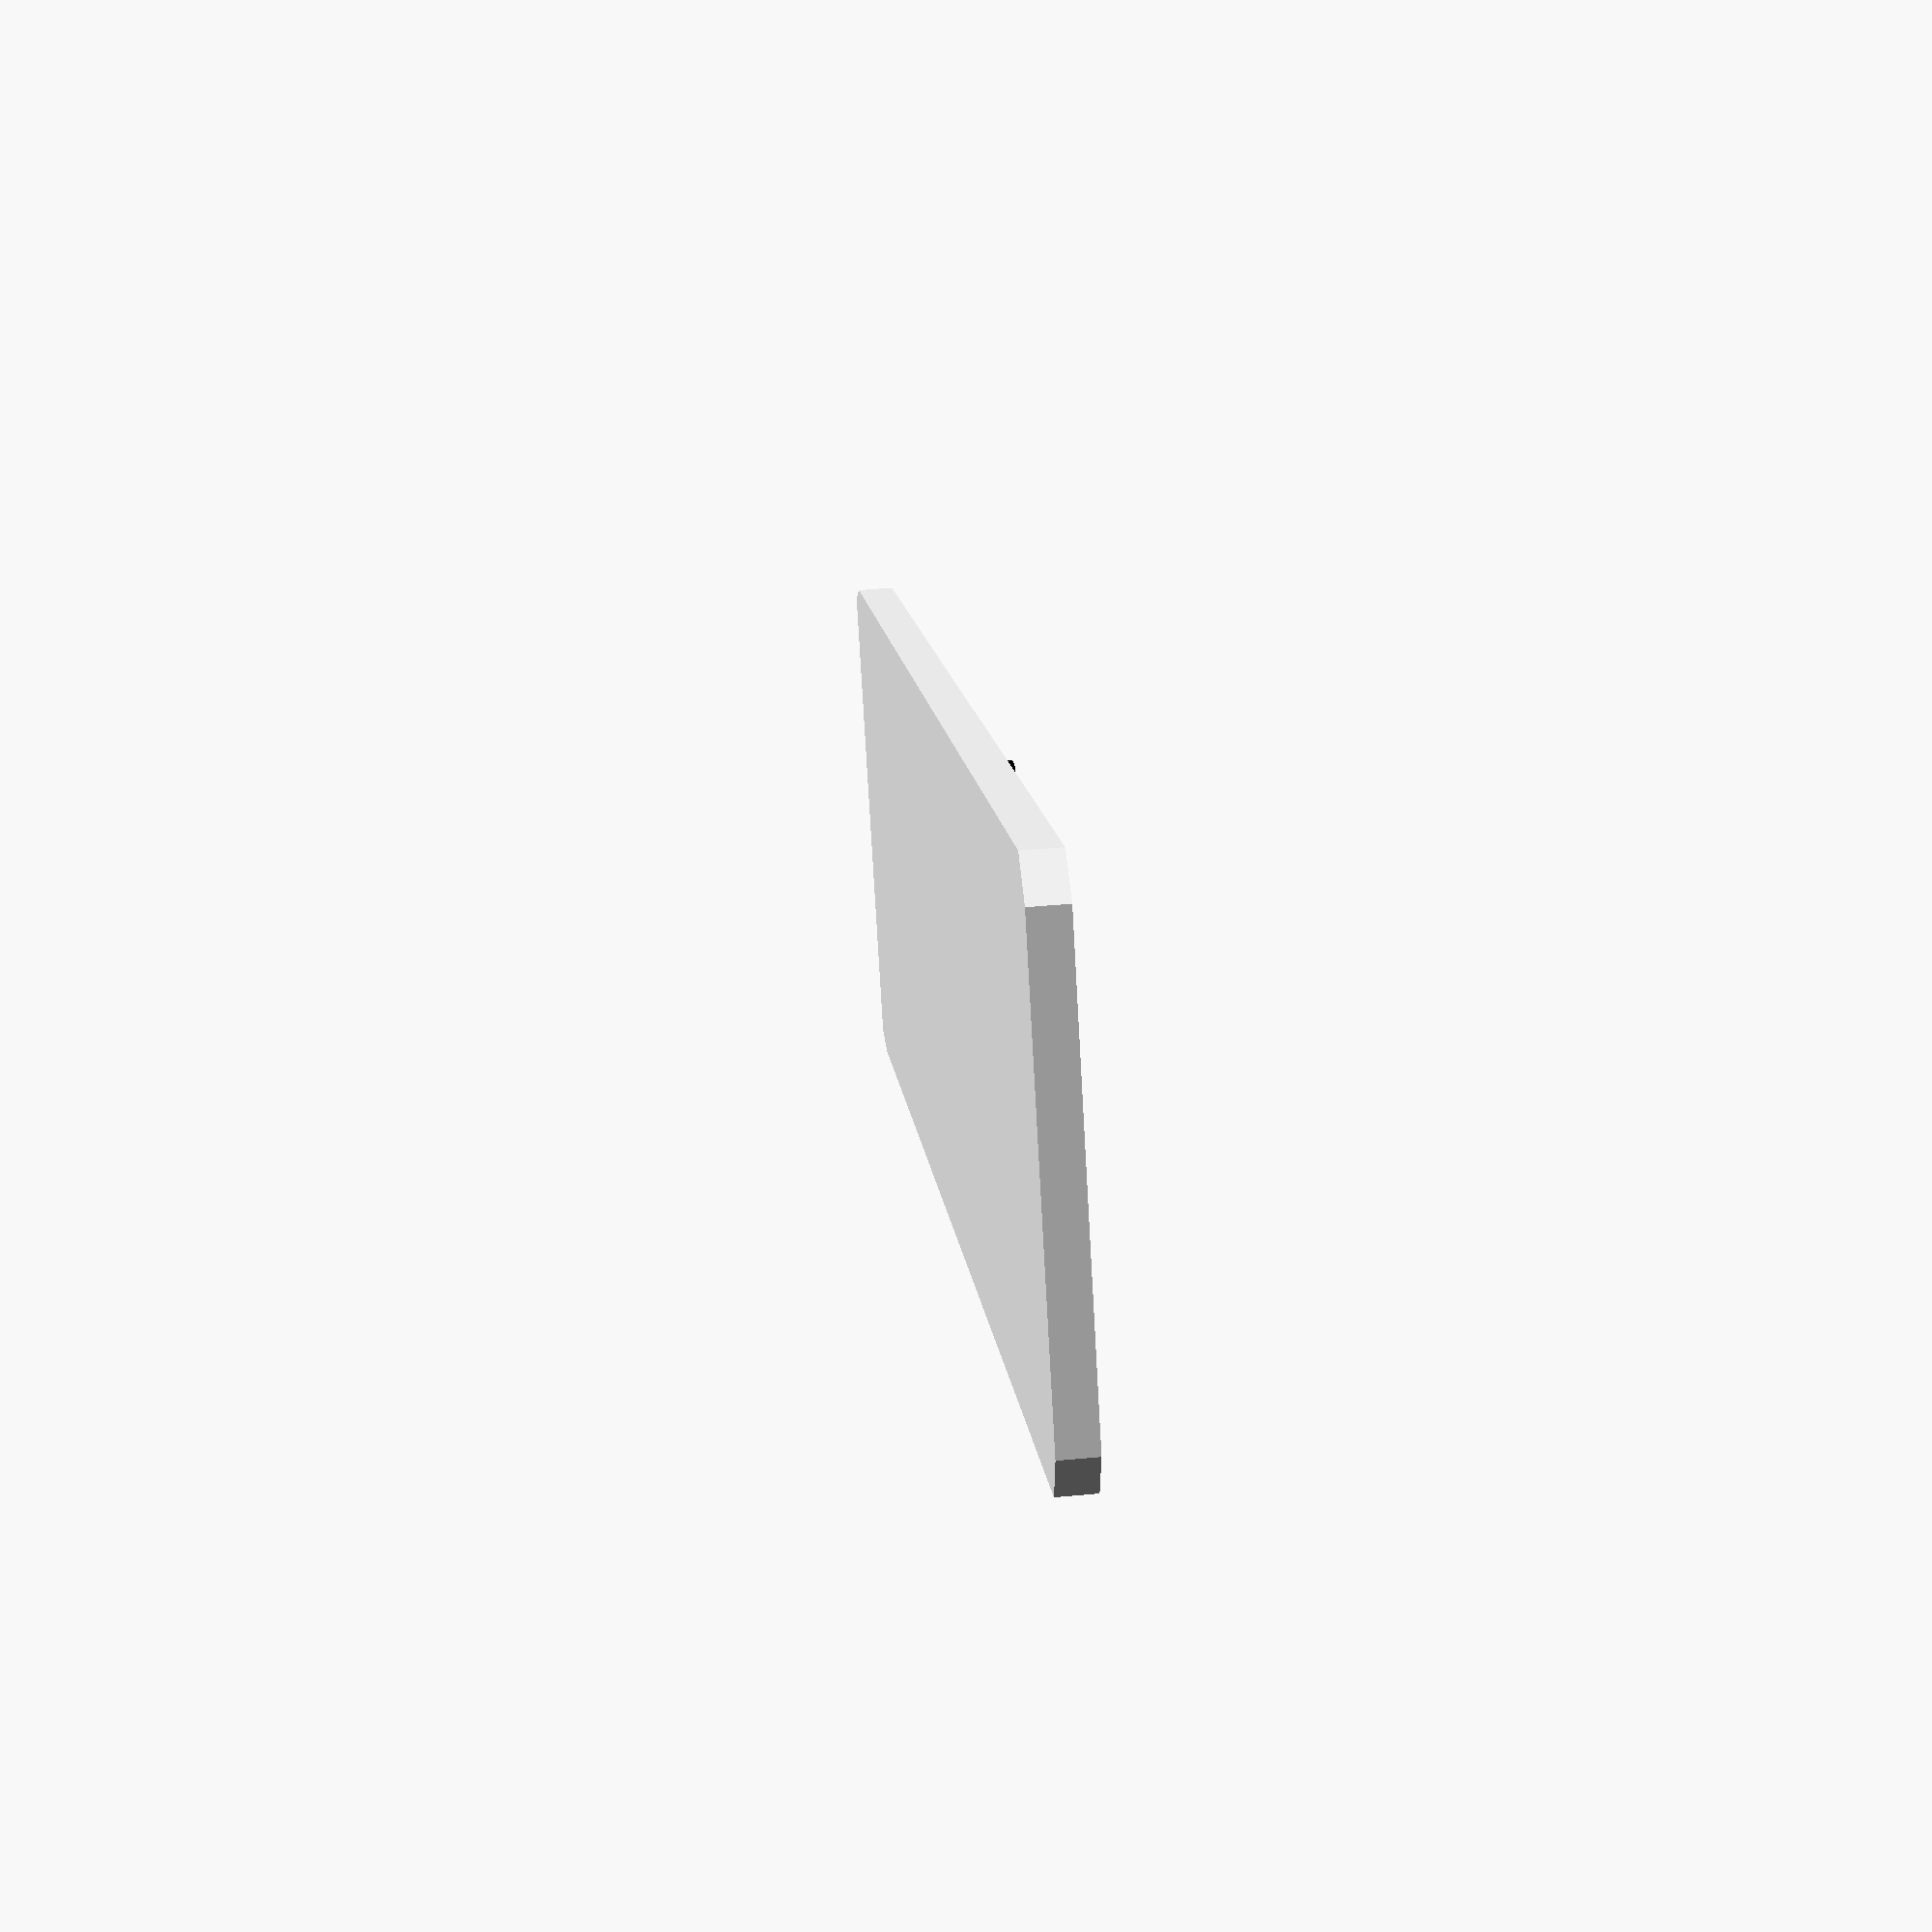
<openscad>
////////////////////////////////////////////////////////
//        Parts Bin Label Generator - IMPERIAL        //
//         Fractional & Machine Screw Support         //
//            Version 16 - Single Label Only          //
////////////////////////////////////////////////////////

/* [Single Label Mode] */
hardware_type = "Button head bolt"; // [Phillips head bolt, Socket head bolt, Hex head bolt, Button head bolt, Torx head bolt, Phillips head countersunk, Torx head countersunk, Socket head countersunk, Phillips wood screw, Torx wood screw, Wall anchor, Heat set insert, Standard nut, Lock nut, Standard washer, Spring washer, Custom text, None]
thread_spec = "#4-40"; // [#4-40, #4-48, #5-40, #5-44, #6-32, #6-40, #8-32, #8-36, #10-24, #10-32, #12-24, #12-28, 1/4-20, 1/4-28, 5/16-18, 5/16-24, 3/8-16, 3/8-24, 7/16-14, 7/16-20, 1/2-13, 1/2-20, 9/16-12, 9/16-18, 5/8-11, 5/8-18, 3/4-10, 3/4-16, 7/8-9, 7/8-14, 1-8, 1-12]
length_fraction = "3/4"; // [3/8, 1/2, 5/8, 3/4, 7/8, 1, 1-1/8, 1-1/4, 1-3/8, 1-1/2, 1-5/8, 1-3/4, 1-7/8, 2, 2-1/4, 2-1/2, 2-3/4, 3, 3-1/4, 3-1/2, 3-3/4, 4, 4-1/4, 4-1/2, 4-3/4, 5, 5-1/4, 5-1/2, 5-3/4, 6, 6-1/4, 6-1/2, 6-3/4, 7, 7-1/4, 7-1/2, 7-3/4, 8]
custom_display_text = ""; // Custom text override (leave blank for auto-generation)
custom_text_only = "Custom"; // Used only when hardware_type is "Custom text"

/* [Label Properties] */
label_units = 1; // [1:Small (37.8mm), 2:Medium (75.6mm), 3:Large (113.4mm)]
base_color = "#FFFFFF"; // Base label color
content_color = "#000000"; // Text and icon color
export_mode = "Complete"; // [Complete, Base only, Content only]

/* [Typography] */
font_family = "Roboto"; // [Arial, Roboto, Open Sans, Noto Sans, Liberation Sans]
font_weight = "Bold"; // [Regular, Bold, Light, Medium]
text_size = 3.0;

/* [Advanced Settings] */
label_width = 11.5;
label_thickness = 0.8;
corner_radius = 0.9;
edge_chamfer = 0.2;
raised_height = 0.3;

// Internal calculations
label_length = (label_units == 1) ? 37.8 : (label_units == 2) ? 75.6 : 113.4;
text_height = raised_height;
font_string = str(font_family, ":style=", font_weight);
max_bolt_length = 20 * label_units;
max_text_width = label_length - 4; // Leave 2mm margin on each side for text

// Convert fraction string to decimal inches
length_inches = fraction_to_decimal(length_fraction);
length_mm = length_inches * 25.4; // Convert to mm for internal calculations

////////////////////////////////////////////////////////
//         IMPERIAL SYSTEM FUNCTIONS                 //
////////////////////////////////////////////////////////

function imperial_to_mm(inches) = inches * 25.4;

// Convert fractional string to decimal
function fraction_to_decimal(frac_str) =
    (frac_str == "3/8") ? 0.375 :
    (frac_str == "1/2") ? 0.5 :
    (frac_str == "5/8") ? 0.625 :
    (frac_str == "3/4") ? 0.75 :
    (frac_str == "7/8") ? 0.875 :
    (frac_str == "1") ? 1.0 :
    (frac_str == "1-1/8") ? 1.125 :
    (frac_str == "1-1/4") ? 1.25 :
    (frac_str == "1-3/8") ? 1.375 :
    (frac_str == "1-1/2") ? 1.5 :
    (frac_str == "1-5/8") ? 1.625 :
    (frac_str == "1-3/4") ? 1.75 :
    (frac_str == "1-7/8") ? 1.875 :
    (frac_str == "2") ? 2.0 :
    (frac_str == "2-1/4") ? 2.25 :
    (frac_str == "2-1/2") ? 2.5 :
    (frac_str == "2-3/4") ? 2.75 :
    (frac_str == "3") ? 3.0 :
    (frac_str == "3-1/4") ? 3.25 :
    (frac_str == "3-1/2") ? 3.5 :
    (frac_str == "3-3/4") ? 3.75 :
    (frac_str == "4") ? 4.0 :
    (frac_str == "4-1/4") ? 4.25 :
    (frac_str == "4-1/2") ? 4.5 :
    (frac_str == "4-3/4") ? 4.75 :
    (frac_str == "5") ? 5.0 :
    (frac_str == "5-1/4") ? 5.25 :
    (frac_str == "5-1/2") ? 5.5 :
    (frac_str == "5-3/4") ? 5.75 :
    (frac_str == "6") ? 6.0 :
    (frac_str == "6-1/4") ? 6.25 :
    (frac_str == "6-1/2") ? 6.5 :
    (frac_str == "6-3/4") ? 6.75 :
    (frac_str == "7") ? 7.0 :
    (frac_str == "7-1/4") ? 7.25 :
    (frac_str == "7-1/2") ? 7.5 :
    (frac_str == "7-3/4") ? 7.75 :
    (frac_str == "8") ? 8.0 :
    0.75; // Default fallback

function is_nut_or_washer_type(type) =
    type == "Standard nut" || 
    type == "Lock nut" || 
    type == "Standard washer" || 
    type == "Spring washer";

////////////////////////////////////////////////////////
//                 MAIN EXECUTION                    //
////////////////////////////////////////////////////////

// Generate display text if not provided
final_display_text = (custom_display_text != "") ? custom_display_text :
    is_nut_or_washer_type(hardware_type) ? "" :
    str(thread_spec, " x ", length_fraction);

create_single_label(
    type = hardware_type,
    thread = thread_spec,
    display_text = final_display_text,
    length_mm = length_mm
);

////////////////////////////////////////////////////////
//              SINGLE LABEL CREATION                //
////////////////////////////////////////////////////////

module create_single_label(type, thread, display_text, length_mm) {
    // Base structure
    if (export_mode == "Complete" || export_mode == "Base only") {
        color(base_color) {
            label_base();
        }
    }
    
    // Content (text and icons)
    if (export_mode == "Complete" || export_mode == "Content only") {
        color(content_color) {
            label_content(type, thread, display_text, length_mm);
        }
    }
}

////////////////////////////////////////////////////////
//                LABEL BASE                         //
////////////////////////////////////////////////////////

module label_base() {
    // Main label body with rounded corners (no mounting holes)
    hull() {
        for (x = [-label_length/2 + corner_radius, label_length/2 - corner_radius]) {
            for (y = [-label_width/2 + corner_radius, label_width/2 - corner_radius]) {
                translate([x, y, 0]) {
                    cylinder(h = label_thickness, r = corner_radius);
                }
            }
        }
    }
}

////////////////////////////////////////////////////////
//               LABEL CONTENT                       //
////////////////////////////////////////////////////////

module label_content(type, thread, display_text, length_mm) {
    if (type == "Custom text") {
        render_text(custom_text_only);
    } else if (is_nut_or_washer_type(type)) {
        render_hardware_icon(type, length_mm);
        render_text(thread);
    } else {
        // Bolts and screws
        render_hardware_icon(type, length_mm);
        final_text = (custom_display_text != "") ? custom_display_text : str(thread_spec, " x ", length_fraction);
        render_text(final_text);
    }
}

////////////////////////////////////////////////////////
//                TEXT RENDERING                     //
////////////////////////////////////////////////////////

module render_text(text_content) {
    translate([0, -label_width/2 + 2, label_thickness]) {
        linear_extrude(height = text_height) {
            text(text_content, 
                 size = text_size,
                 font = font_string,
                 halign = "center",
                 valign = "center");
        }
    }
}

////////////////////////////////////////////////////////
//               HARDWARE ICONS                      //
////////////////////////////////////////////////////////

module render_hardware_icon(type, length_mm) {
    icon_y_pos = label_width/4-1;  // Position icon closer to edge and further from text
    
    if (type == "Phillips head bolt") {
        phillips_bolt_icon(length_mm, icon_y_pos);
    } else if (type == "Socket head bolt") {
        socket_bolt_icon(length_mm, icon_y_pos);
    } else if (type == "Hex head bolt") {
        hex_bolt_icon(length_mm, icon_y_pos);
    } else if (type == "Button head bolt") {
        button_bolt_icon(length_mm, icon_y_pos);
    } else if (type == "Torx head bolt") {
        torx_bolt_icon(length_mm, icon_y_pos);
    } else if (type == "Phillips head countersunk") {
        phillips_countersunk_icon(length_mm, icon_y_pos);
    } else if (type == "Torx head countersunk") {
        torx_countersunk_icon(length_mm, icon_y_pos);
    } else if (type == "Socket head countersunk") {
        socket_countersunk_icon(length_mm, icon_y_pos);
    } else if (type == "Phillips wood screw") {
        phillips_wood_screw_icon(length_mm, icon_y_pos);
    } else if (type == "Torx wood screw") {
        torx_wood_screw_icon(length_mm, icon_y_pos);
    } else if (type == "Wall anchor") {
        wall_anchor_icon(length_mm, icon_y_pos);
    } else if (type == "Heat set insert") {
        heat_insert_icon(length_mm, icon_y_pos);
    } else if (type == "Standard nut") {
        standard_nut_icon(icon_y_pos);
    } else if (type == "Lock nut") {
        lock_nut_icon(icon_y_pos);
    } else if (type == "Standard washer") {
        standard_washer_icon(icon_y_pos);
    } else if (type == "Spring washer") {
        spring_washer_icon(icon_y_pos);
    }
}

////////////////////////////////////////////////////////
//              BOLT STEM HELPER                     //
////////////////////////////////////////////////////////

module bolt_stem(length_mm, start_x, y_pos, stem_width = 2.5) {
    effective_length = min(length_mm, max_bolt_length);
    z_pos = label_thickness;
    
    if (length_mm > max_bolt_length) {
        // Split stem for long bolts
        gap = 2;
        segment_len = (effective_length - gap) / 2;
        
        translate([start_x, y_pos - stem_width/2, z_pos]) {
            cube([segment_len, stem_width, text_height]);
        }
        
        translate([start_x + segment_len + gap, y_pos - stem_width/2, z_pos]) {
            cube([segment_len, stem_width, text_height]);
        }
    } else {
        translate([start_x, y_pos - stem_width/2, z_pos]) {
            cube([effective_length, stem_width, text_height]);
        }
    }
}

////////////////////////////////////////////////////////
//               PHILLIPS HEAD ICONS                 //
////////////////////////////////////////////////////////

module phillips_bolt_icon(length_mm, y_pos) {
    head_x = -min(length_mm, max_bolt_length)/2 - 3;
    z_pos = label_thickness;
    
    translate([head_x, y_pos, z_pos]) {
        difference() {
            cylinder(h = text_height, d = 5);
            translate([-2, -0.4, 0]) cube([4, 0.8, text_height]);
            translate([-0.4, -2, 0]) cube([0.8, 4, text_height]);
        }
    }
    
    translate([head_x + 3.5, y_pos, z_pos]) {
        intersection() {
            cylinder(h = text_height, d = 5);
            translate([0, -2.5, 0]) cube([5, 5, text_height]);
        }
    }
    
    bolt_stem(length_mm, head_x + 6, y_pos);
}

module phillips_countersunk_icon(length_mm, y_pos) {
    head_x = -min(length_mm, max_bolt_length)/2 - 2;
    z_pos = label_thickness;
    
    translate([head_x, y_pos, z_pos]) {
        difference() {
            cylinder(h = text_height, d = 5);
            translate([-2, -0.4, 0]) cube([4, 0.8, text_height]);
            translate([-0.4, -2, 0]) cube([0.8, 4, text_height]);
        }
    }
    
    translate([head_x + 4, y_pos, z_pos]) {
        linear_extrude(height = text_height) {
            polygon(points = [[0, -2.5], [3, 0], [0, 2.5]]);
        }
    }
    
    bolt_stem(length_mm, head_x + 5, y_pos);
}

module phillips_wood_screw_icon(length_mm, y_pos) {
    head_x = -min(length_mm, max_bolt_length)/2 - 2;
    z_pos = label_thickness;
    
    translate([head_x, y_pos, z_pos]) {
        difference() {
            cylinder(h = text_height, d = 5);
            translate([-2, -0.4, 0]) cube([4, 0.8, text_height]);
            translate([-0.4, -2, 0]) cube([0.8, 4, text_height]);
        }
    }
    
    translate([head_x + 4, y_pos, z_pos]) {
        linear_extrude(height = text_height) {
            polygon(points = [[0, -2.5], [3, 0], [0, 2.5]]);
        }
    }
    
    stem_length = max(0, length_mm - 2);
    if (stem_length > 0) {
        bolt_stem(stem_length, head_x + 5, y_pos);
        
        tip_x = head_x + 5 + min(stem_length, max_bolt_length);
        translate([tip_x, y_pos, z_pos]) {
            linear_extrude(height = text_height) {
                polygon(points = [[0, -1.25], [2, 0], [0, 1.25]]);
            }
        }
    }
}

////////////////////////////////////////////////////////
//                SOCKET HEAD ICONS                  //
////////////////////////////////////////////////////////

module socket_bolt_icon(length_mm, y_pos) {
    head_x = -min(length_mm, max_bolt_length)/2 - 3;
    z_pos = label_thickness;
    
    translate([head_x, y_pos, z_pos]) {
        difference() {
            cylinder(h = text_height, d = 5);
            cylinder(h = text_height, d = 3, $fn = 6);
        }
    }
    
    translate([head_x + 3.5, y_pos - 2.5, z_pos]) {
        cube([4, 5, text_height]);
    }
    
    bolt_stem(length_mm, head_x + 6, y_pos);
}

module socket_countersunk_icon(length_mm, y_pos) {
    head_x = -min(length_mm, max_bolt_length)/2 - 2;
    z_pos = label_thickness;
    
    translate([head_x, y_pos, z_pos]) {
        difference() {
            cylinder(h = text_height, d = 5);
            cylinder(h = text_height, d = 3, $fn = 6);
        }
    }
    
    translate([head_x + 4, y_pos, z_pos]) {
        linear_extrude(height = text_height) {
            polygon(points = [[0, -2.5], [3, 0], [0, 2.5]]);
        }
    }
    
    bolt_stem(length_mm, head_x + 5, y_pos);
}

////////////////////////////////////////////////////////
//                HEX HEAD ICON                      //
////////////////////////////////////////////////////////

module hex_bolt_icon(length_mm, y_pos) {
    head_x = -min(length_mm, max_bolt_length)/2 - 3;
    z_pos = label_thickness;
    
    translate([head_x, y_pos, z_pos]) {
        cylinder(h = text_height, d = 5, $fn = 6);
    }
    
    translate([head_x + 3.5, y_pos - 2.5, z_pos]) {
        cube([3, 5, text_height]);
    }
    
    bolt_stem(length_mm, head_x + 5.5, y_pos);
}

////////////////////////////////////////////////////////
//               BUTTON HEAD ICON                    //
////////////////////////////////////////////////////////

module button_bolt_icon(length_mm, y_pos) {
    head_x = -min(length_mm, max_bolt_length)/2 - 3;
    z_pos = label_thickness;
    
    translate([head_x, y_pos, z_pos]) {
        difference() {
            cylinder(h = text_height, d = 5);
            cylinder(h = text_height, d = 3, $fn = 6);
        }
    }
    
    translate([head_x + 6, y_pos, z_pos]) {
        linear_extrude(height = text_height) {
            intersection() {
                circle(d = 5);
                translate([-2.5, -2.5]) square([2.5, 5]);
            }
        }
    }
    
    bolt_stem(length_mm, head_x + 6, y_pos);
}

////////////////////////////////////////////////////////
//                TORX HEAD ICONS                    //
////////////////////////////////////////////////////////

module torx_star(size) {
    for (i = [0:5]) {
        rotate([0, 0, i * 60]) {
            translate([0, -size/2, 0]) {
                hull() {
                    circle(d = 0.3);
                    translate([0, size, 0]) circle(d = 0.3);
                }
            }
        }
    }
}

module torx_bolt_icon(length_mm, y_pos) {
    head_x = -min(length_mm, max_bolt_length)/2 - 3;
    z_pos = label_thickness;
    
    translate([head_x, y_pos, z_pos]) {
        difference() {
            cylinder(h = text_height, d = 5);
            linear_extrude(height = text_height) torx_star(2.5);
        }
    }
    
    translate([head_x + 3.5, y_pos - 2.5, z_pos]) {
        cube([4, 5, text_height]);
    }
    
    bolt_stem(length_mm, head_x + 6, y_pos);
}

module torx_countersunk_icon(length_mm, y_pos) {
    head_x = -min(length_mm, max_bolt_length)/2 - 2;
    z_pos = label_thickness;
    
    translate([head_x, y_pos, z_pos]) {
        difference() {
            cylinder(h = text_height, d = 5);
            linear_extrude(height = text_height) torx_star(2.5);
        }
    }
    
    translate([head_x + 4, y_pos, z_pos]) {
        linear_extrude(height = text_height) {
            polygon(points = [[0, -2.5], [3, 0], [0, 2.5]]);
        }
    }
    
    bolt_stem(length_mm, head_x + 5, y_pos);
}

module torx_wood_screw_icon(length_mm, y_pos) {
    head_x = -min(length_mm, max_bolt_length)/2 - 2;
    z_pos = label_thickness;
    
    translate([head_x, y_pos, z_pos]) {
        difference() {
            cylinder(h = text_height, d = 5);
            linear_extrude(height = text_height) torx_star(2.5);
        }
    }
    
    translate([head_x + 4, y_pos, z_pos]) {
        linear_extrude(height = text_height) {
            polygon(points = [[0, -2.5], [3, 0], [0, 2.5]]);
        }
    }
    
    stem_length = max(0, length_mm - 2);
    if (stem_length > 0) {
        bolt_stem(stem_length, head_x + 5, y_pos);
        
        tip_x = head_x + 5 + min(stem_length, max_bolt_length);
        translate([tip_x, y_pos, z_pos]) {
            linear_extrude(height = text_height) {
                polygon(points = [[0, -1.25], [2, 0], [0, 1.25]]);
            }
        }
    }
}

////////////////////////////////////////////////////////
//            SPECIALIZED HARDWARE                   //
////////////////////////////////////////////////////////

module wall_anchor_icon(length_mm, y_pos) {
    z_pos = label_thickness;
    start_x = -min(length_mm, max_bolt_length)/2 - 4;
    
    for (i = [0:4]) {
        translate([start_x + i * 2, y_pos, z_pos]) {
            linear_extrude(height = text_height) {
                polygon(points = [[-1, -2], [1, -1.5], [1, 1.5], [-1, 2]]);
            }
        }
    }
    
    if (length_mm > 8) {
        translate([start_x + 8, y_pos - 1.5, z_pos]) {
            cube([min(length_mm - 8, max_bolt_length - 8), 3, text_height]);
        }
    }
}

module heat_insert_icon(length_mm, y_pos) {
    z_pos = label_thickness;
    center_x = 0;
    
    translate([center_x - 2, y_pos, z_pos]) {
        difference() {
            cylinder(h = text_height, d = 4);
            cylinder(h = text_height, d = 2.5);
        }
    }
    
    for (i = [0:3]) {
        translate([center_x + 2 + i * 2, y_pos - 2, z_pos]) {
            cube([1, 4, text_height]);
        }
    }
}

////////////////////////////////////////////////////////
//              NUTS AND WASHERS                     //
////////////////////////////////////////////////////////

module standard_nut_icon(y_pos) {
    z_pos = label_thickness;
    center_x = 0;
    
    translate([center_x - 2, y_pos, z_pos]) {
        difference() {
            cylinder(h = text_height, d = 5, $fn = 6);
            cylinder(h = text_height, d = 3);
        }
    }
    
    translate([center_x + 2, y_pos - 2.5, z_pos]) {
        cube([3, 5, text_height]);
    }
}

module lock_nut_icon(y_pos) {
    z_pos = label_thickness;
    center_x = 0;
    
    translate([center_x - 2, y_pos, z_pos]) {
        difference() {
            cylinder(h = text_height, d = 5, $fn = 6);
            cylinder(h = text_height, d = 3);
        }
    }
    
    translate([center_x + 2, y_pos - 2.5, z_pos]) {
        cube([3, 5, text_height]);
    }
    translate([center_x + 2, y_pos - 2, z_pos]) {
        cube([4, 4, text_height]);
    }
}

module standard_washer_icon(y_pos) {
    z_pos = label_thickness;
    center_x = 0;
    
    translate([center_x - 1, y_pos, z_pos]) {
        difference() {
            cylinder(h = text_height, d = 5);
            cylinder(h = text_height, d = 3);
        }
    }
    
    translate([center_x + 2, y_pos - 2.5, z_pos]) {
        cube([1, 5, text_height]);
    }
}

module spring_washer_icon(y_pos) {
    z_pos = label_thickness;
    center_x = 0;
    
    translate([center_x - 1, y_pos, z_pos]) {
        difference() {
            cylinder(h = text_height, d = 5);
            cylinder(h = text_height, d = 3);
            translate([0, -0.4, 0]) cube([5, 0.8, text_height]);
        }
    }
    
    translate([center_x + 2, y_pos - 2.5, z_pos]) {
        cube([1, 5, text_height]);
    }
}

</openscad>
<views>
elev=318.0 azim=210.4 roll=263.6 proj=p view=wireframe
</views>
